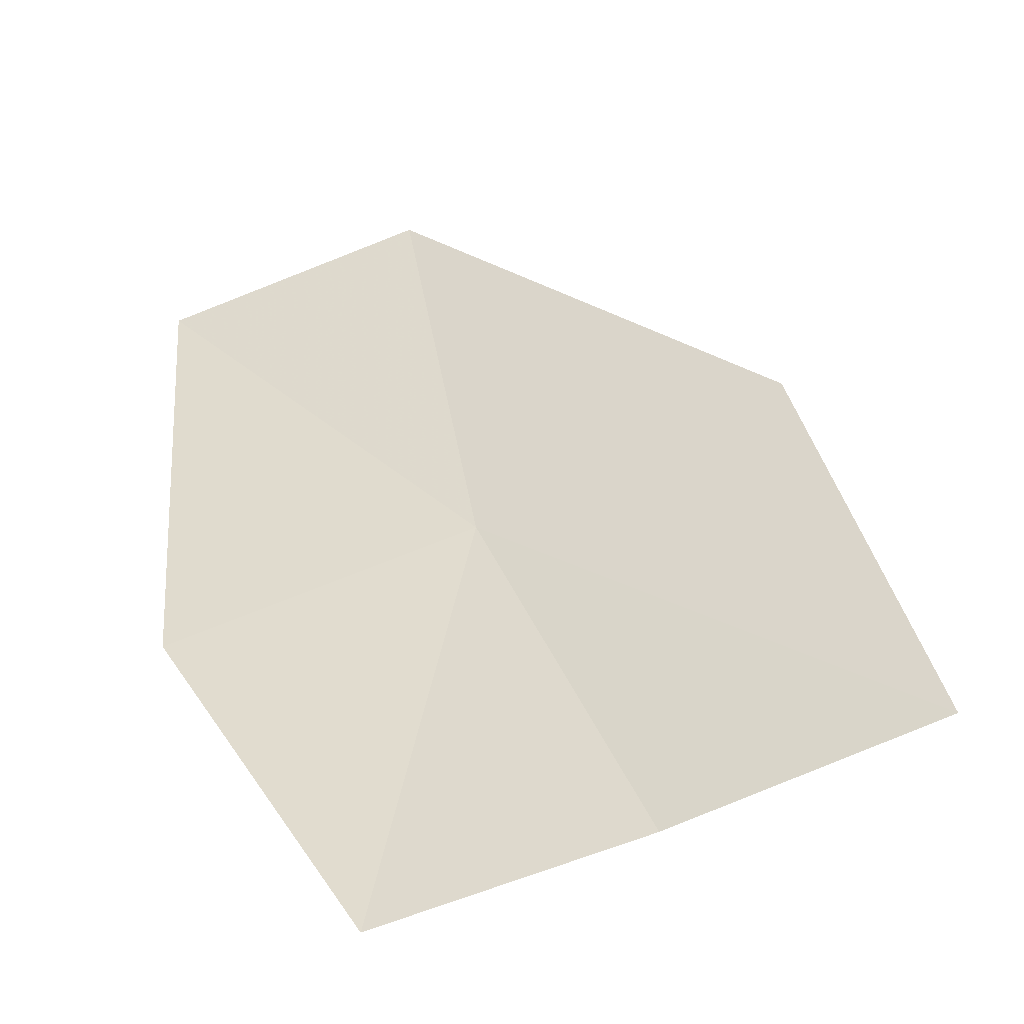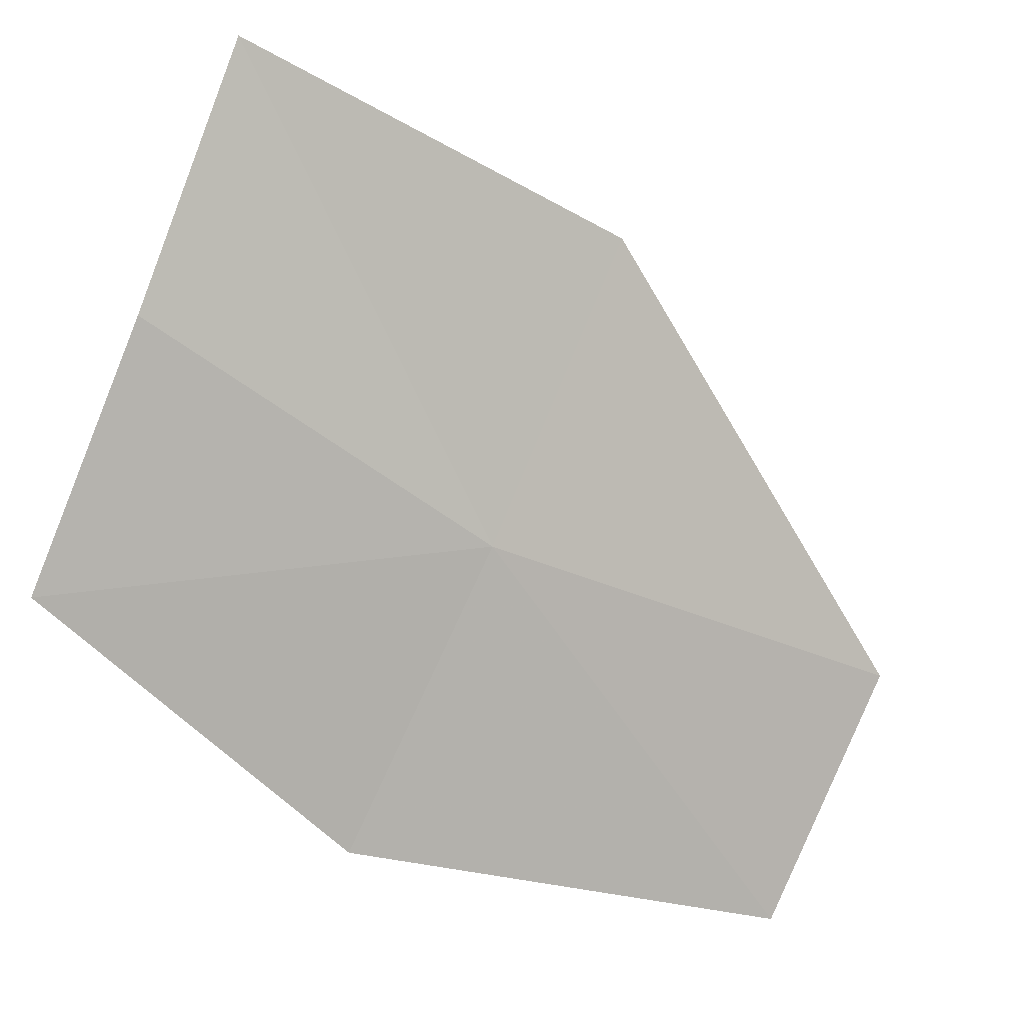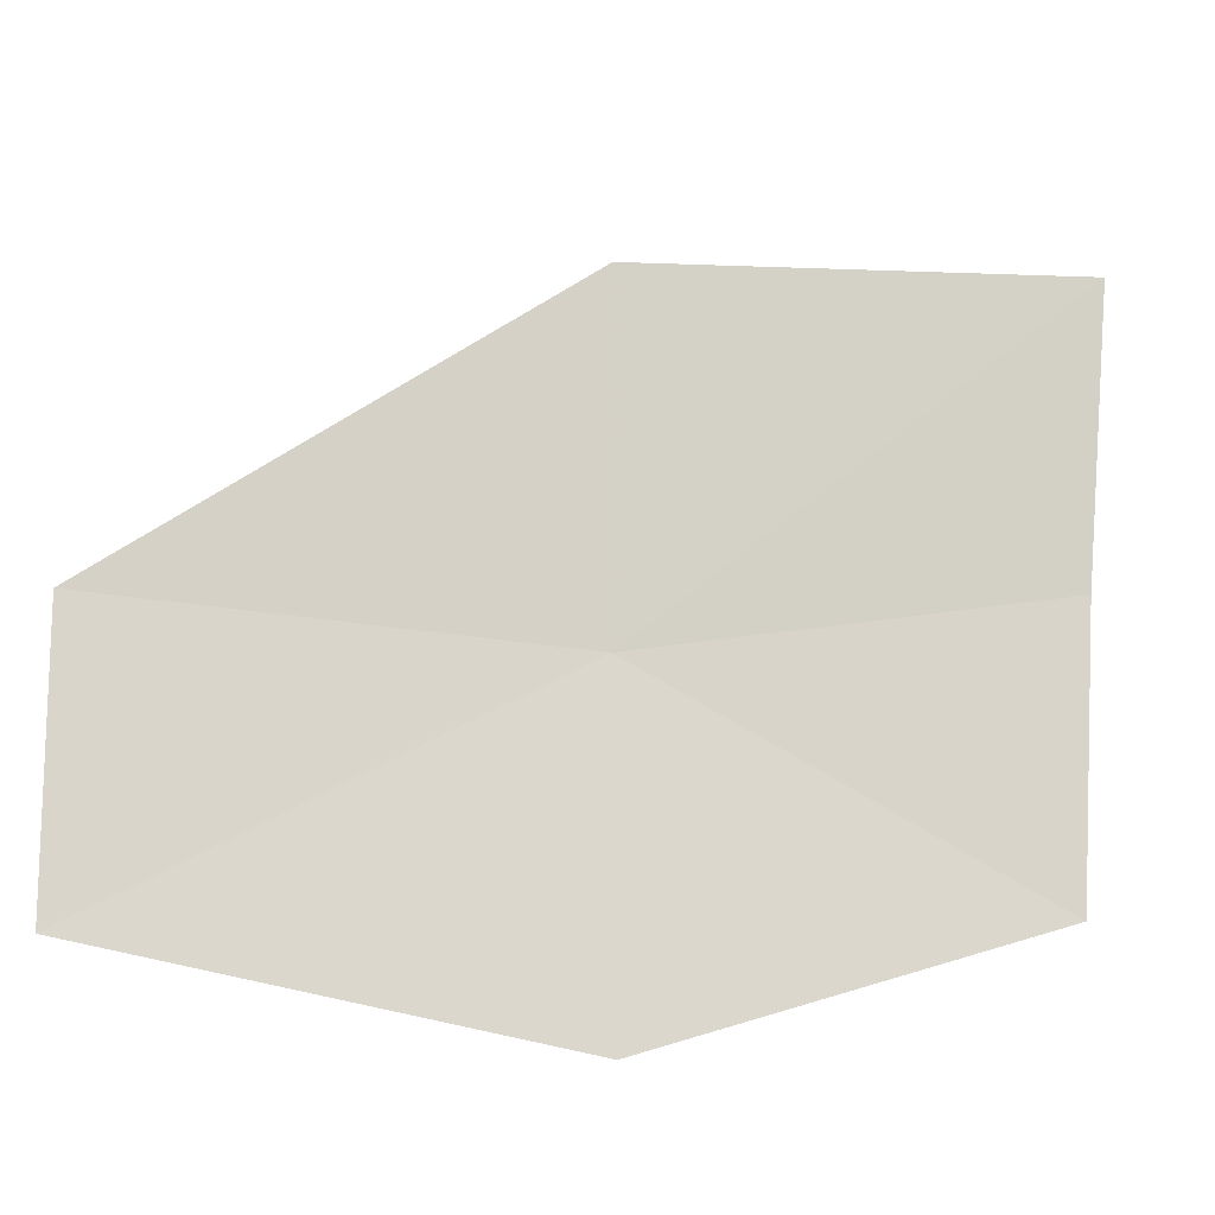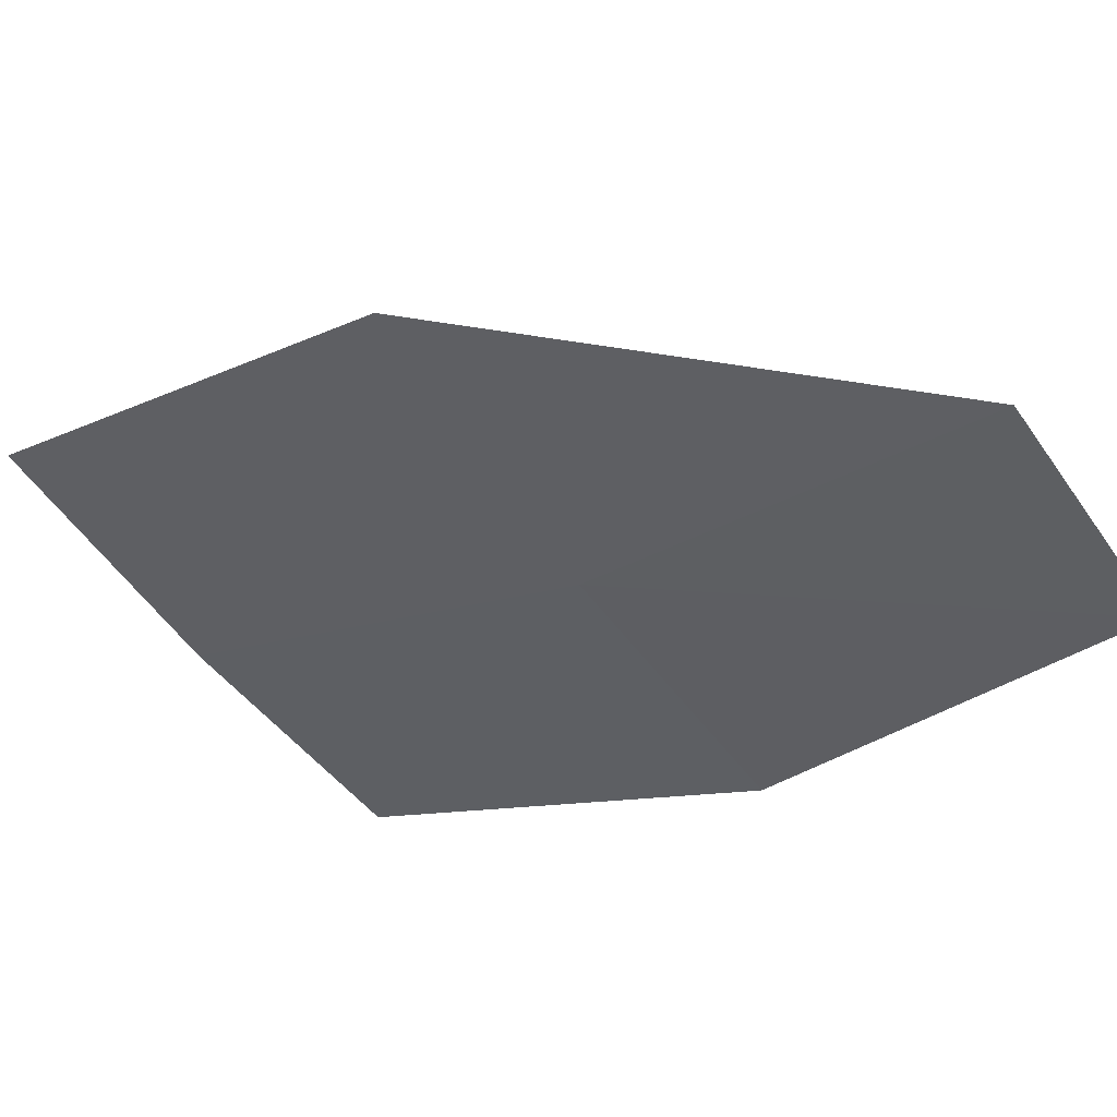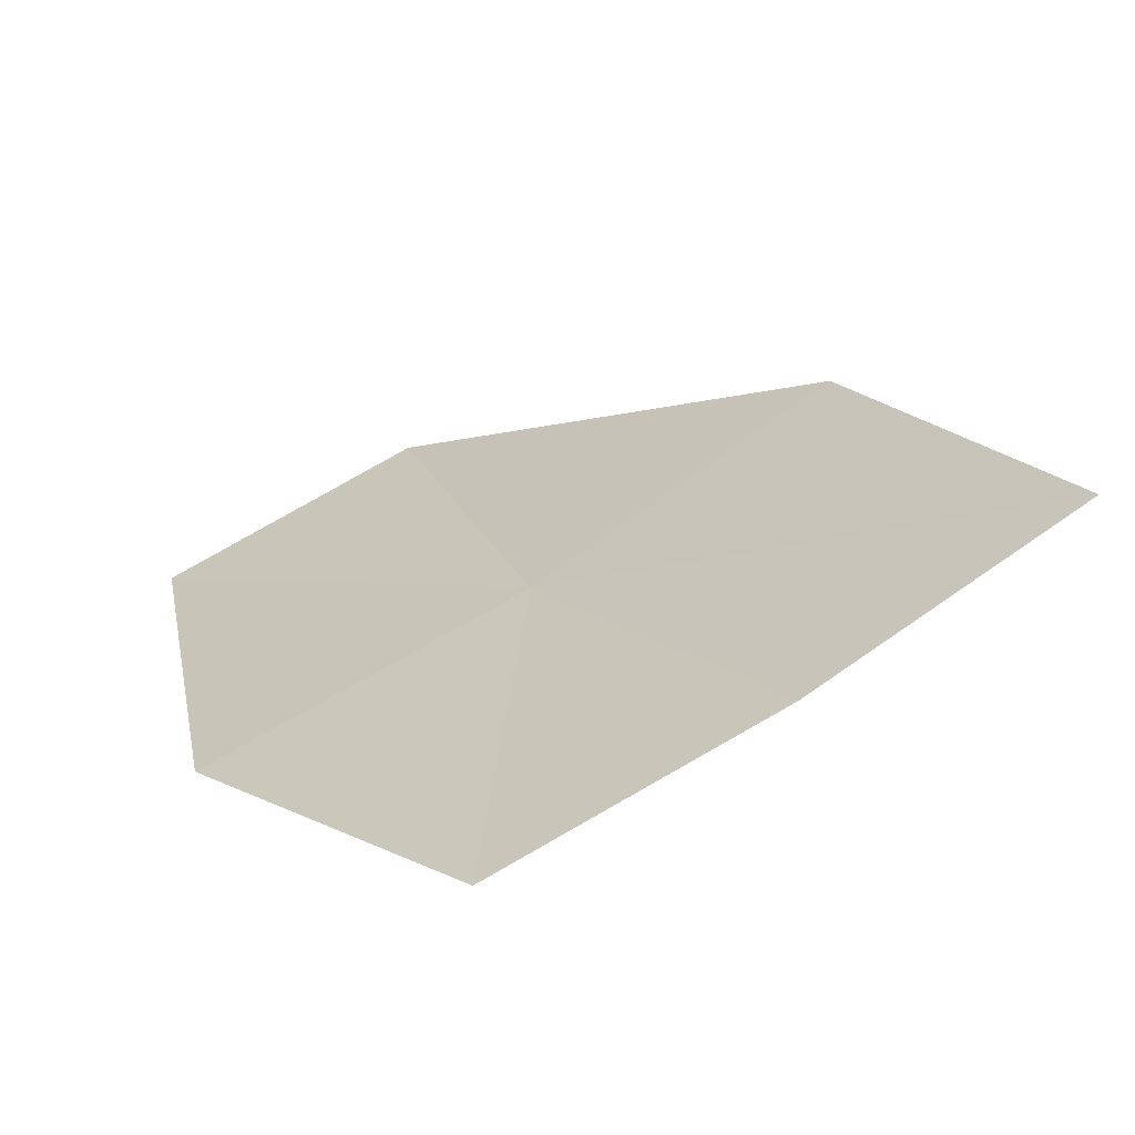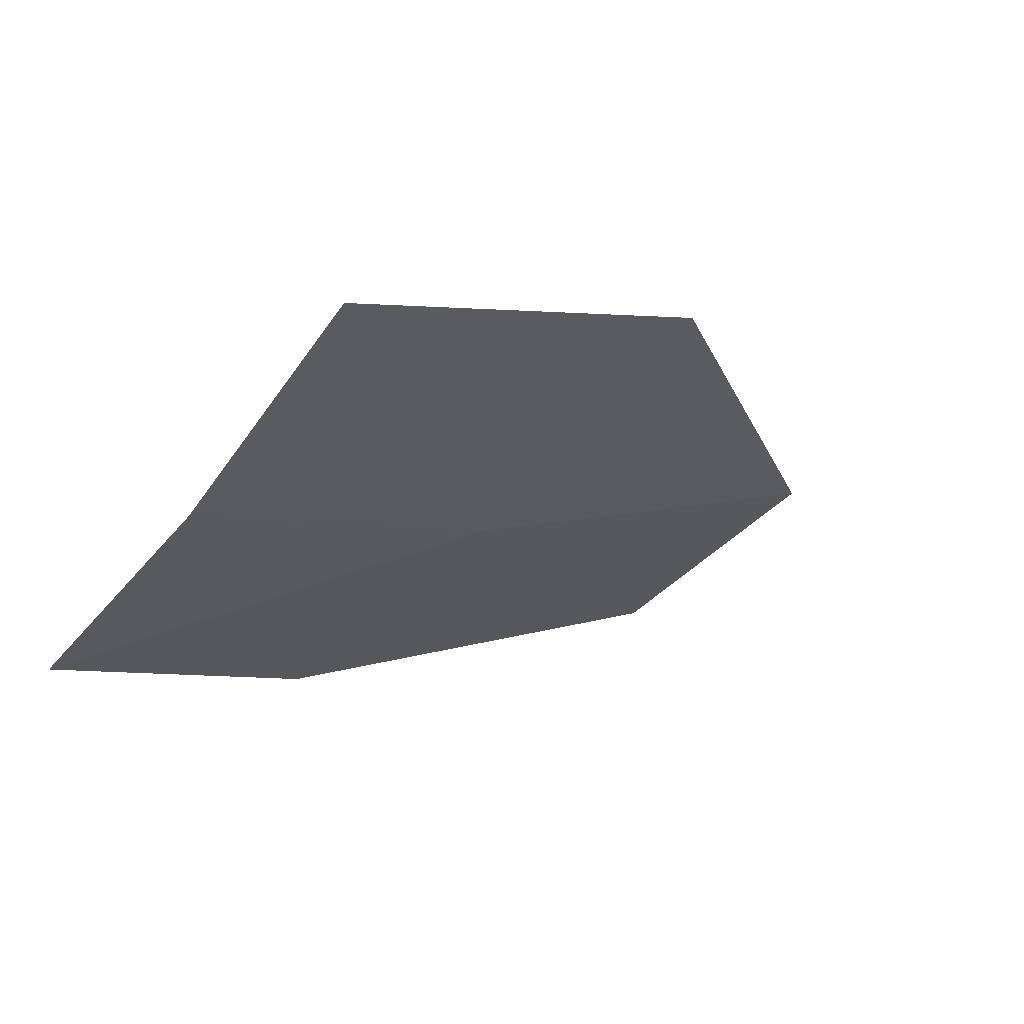
<metadata>
{"format":"obj","ext":"obj","renderer":"f3d","projection":"perspective","resolution":1024,"background":"white","views":[{"elev":-52.7,"azim":171.2,"up":"+Z"},{"elev":-61.0,"azim":-104.1,"up":"+Y"},{"elev":49.0,"azim":103.0,"up":"+Y"},{"elev":-16.8,"azim":-39.3,"up":"+Y"},{"elev":10.0,"azim":174.5,"up":"+Y"},{"elev":-5.8,"azim":-119.2,"up":"+Y"}]}
</metadata>
<code>
v -9.702 -9.831 6.493
v -9.449 -9.64 7.71
v -10.47 -9.351 6.667
v -8.893 -10.22 6.294
v -8.775 -9.981 7.554
v -10.17 -9.883 5.45
v -10.82 -9.478 5.544
v -9.49 -10.22 5.339
f 1 4 5
f 1 5 2
f 1 7 6
f 1 3 7
f 1 8 4
f 1 2 3
f 1 6 8

</code>
